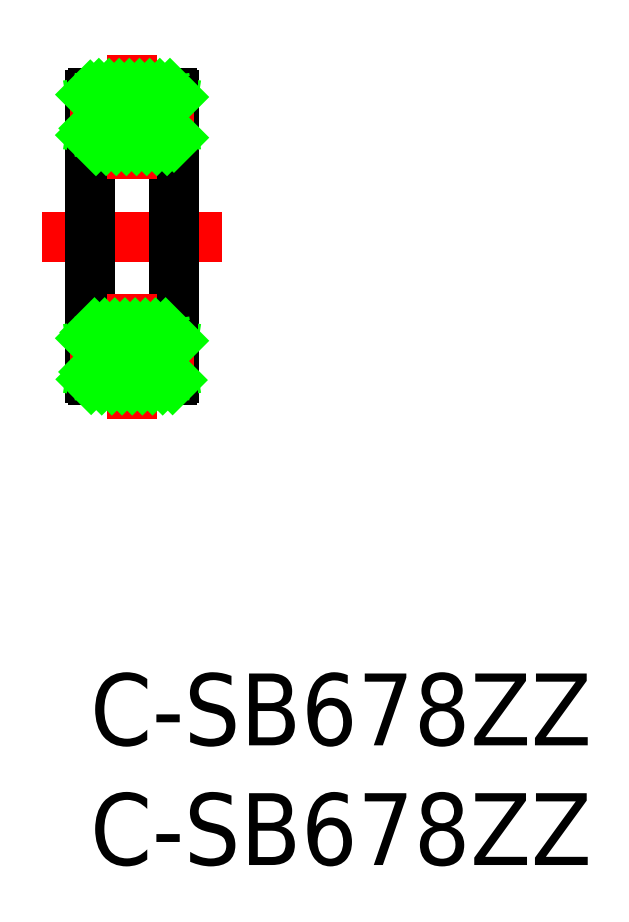
<metadata>
{"format":"dxf","ext":"dxf","renderer":"ezdxf+matplotlib","layout":"modelspace","background":"white","min_lineweight":24,"dpi":150}
</metadata>
<code>
0
SECTION
2
ENTITIES
0
LINE
8
CENTER
10
-2
20
18.25
30
0
11
5.5
21
18.25
31
0
0
LINE
8
0
10
3.4
20
24.25
30
0
11
0.1
21
24.25
31
0
0
CIRCLE
8
0
10
1.75
20
23.25
30
0
40
0.6
0
LINE
8
0
10
0.1
20
22.25
30
0
11
3.4
21
22.25
31
0
0
LINE
8
0
10
0.1
20
14.25
30
0
11
3.4
21
14.25
31
0
0
CIRCLE
8
0
10
1.75
20
13.25
30
0
40
0.6
0
LINE
8
0
10
3.4
20
12.25
30
0
11
0.1
21
12.25
31
0
0
ARC
8
0
10
0.1
20
24.15
30
0
40
0.1
50
90
51
180
0
LINE
8
0
10
0
20
12.35
30
0
11
0
21
24.15
31
0
0
LINE
8
0
10
0
20
23.9
30
0
11
0.2324
21
23.9
31
0
0
LINE
8
0
10
0.2324
20
23.9
30
0
11
0.2324
21
22.77
31
0
0
LINE
8
0
10
0.2324
20
23.7
30
0
11
1.353
21
23.7
31
0
0
LINE
8
0
10
1.383
20
22.77
30
0
11
0
21
22.77
31
0
0
ARC
8
0
10
0.1
20
22.35
30
0
40
0.1
50
180
51
270
0
ARC
8
0
10
0.1
20
14.15
30
0
40
0.1
50
90
51
180
0
LINE
8
0
10
1.383
20
13.72
30
0
11
0
21
13.72
31
0
0
LINE
8
0
10
0.2324
20
12.8
30
0
11
1.353
21
12.8
31
0
0
LINE
8
0
10
0.2324
20
12.6
30
0
11
0.2324
21
13.72
31
0
0
LINE
8
0
10
0
20
12.6
30
0
11
0.2324
21
12.6
31
0
0
ARC
8
0
10
0.1
20
12.35
30
0
40
0.1
50
180
51
270
0
LINE
8
0
10
0.0581
20
12.6
30
0
11
0.2324
21
13.72
31
0
0
LINE
8
0
10
0.2324
20
12.6
30
0
11
0.0581
21
13.72
31
0
0
LINE
8
0
10
0.0581
20
23.9
30
0
11
0.2324
21
22.77
31
0
0
LINE
8
0
10
0.2324
20
23.9
30
0
11
0.0581
21
22.77
31
0
0
LINE
8
0
10
0.0581
20
12.6
30
0
11
0.0581
21
13.72
31
0
0
LINE
8
0
10
0.0581
20
23.9
30
0
11
0.0581
21
22.77
31
0
0
LINE
8
0
10
3.268
20
23.9
30
0
11
3.5
21
23.9
31
0
0
LINE
8
0
10
3.5
20
24.15
30
0
11
3.5
21
12.35
31
0
0
ARC
8
0
10
3.4
20
24.15
30
0
40
0.1
50
0
51
90
0
LINE
8
0
10
2.147
20
23.7
30
0
11
3.268
21
23.7
31
0
0
LINE
8
0
10
3.268
20
22.77
30
0
11
3.268
21
23.9
31
0
0
LINE
8
0
10
3.5
20
22.77
30
0
11
2.117
21
22.77
31
0
0
ARC
8
0
10
3.4
20
22.35
30
0
40
0.1
50
270
51
0
0
ARC
8
0
10
3.4
20
14.15
30
0
40
0.1
50
0
51
90
0
LINE
8
0
10
3.5
20
13.72
30
0
11
2.117
21
13.72
31
0
0
LINE
8
0
10
2.147
20
12.8
30
0
11
3.268
21
12.8
31
0
0
ARC
8
0
10
3.4
20
12.35
30
0
40
0.1
50
270
51
0
0
LINE
8
0
10
3.268
20
12.6
30
0
11
3.5
21
12.6
31
0
0
LINE
8
0
10
3.268
20
13.72
30
0
11
3.268
21
12.6
31
0
0
LINE
8
0
10
3.268
20
12.6
30
0
11
3.442
21
13.72
31
0
0
LINE
8
0
10
3.442
20
12.6
30
0
11
3.268
21
13.72
31
0
0
LINE
8
0
10
3.268
20
23.9
30
0
11
3.442
21
22.77
31
0
0
LINE
8
0
10
3.442
20
23.9
30
0
11
3.268
21
22.77
31
0
0
LINE
8
0
10
3.442
20
13.72
30
0
11
3.442
21
12.6
31
0
0
LINE
8
0
10
3.442
20
22.77
30
0
11
3.442
21
23.9
31
0
0
LINE
8
CENTER
10
1.75
20
25.85
30
0
11
1.75
21
20.65
31
0
0
LINE
8
CENTER
10
-0.85
20
23.25
30
0
11
4.35
21
23.25
31
0
0
LINE
8
CENTER
10
1.75
20
15.85
30
0
11
1.75
21
10.65
31
0
0
LINE
8
CENTER
10
-0.85
20
13.25
30
0
11
4.35
21
13.25
31
0
0
LINE
8
0
10
3.334
20
24.25
30
0
11
3.5
21
24.08
31
0
0
LINE
8
0
10
2.91
20
24.25
30
0
11
3.268
21
23.89
31
0
0
LINE
8
0
10
2.485
20
24.25
30
0
11
3.035
21
23.7
31
0
0
LINE
8
0
10
2.061
20
24.25
30
0
11
2.611
21
23.7
31
0
0
LINE
8
0
10
1.637
20
24.25
30
0
11
2.187
21
23.7
31
0
0
LINE
8
0
10
3.112
20
22.77
30
0
11
3.5
21
22.38
31
0
0
LINE
8
0
10
1.212
20
24.25
30
0
11
1.626
21
23.83
31
0
0
LINE
8
0
10
2.687
20
22.77
30
0
11
3.212
21
22.25
31
0
0
LINE
8
0
10
0.7882
20
24.25
30
0
11
1.338
21
23.7
31
0
0
LINE
8
0
10
2.263
20
22.77
30
0
11
2.788
21
22.25
31
0
0
LINE
8
0
10
0.364
20
24.25
30
0
11
0.914
21
23.7
31
0
0
LINE
8
0
10
1.935
20
22.68
30
0
11
2.364
21
22.25
31
0
0
LINE
8
0
10
0.005888
20
24.18
30
0
11
0.4897
21
23.7
31
0
0
LINE
8
0
10
1.471
20
22.72
30
0
11
1.94
21
22.25
31
0
0
LINE
8
0
10
0.9904
20
22.77
30
0
11
1.515
21
22.25
31
0
0
LINE
8
0
10
0.5662
20
22.77
30
0
11
1.091
21
22.25
31
0
0
LINE
8
0
10
0.1419
20
22.77
30
0
11
0.6669
21
22.25
31
0
0
LINE
8
0
10
0
20
22.49
30
0
11
0.2426
21
22.25
31
0
0
LINE
8
0
10
3.151
20
14.25
30
0
11
3.5
21
13.9
31
0
0
LINE
8
0
10
2.727
20
14.25
30
0
11
3.252
21
13.72
31
0
0
LINE
8
0
10
2.303
20
14.25
30
0
11
2.828
21
13.72
31
0
0
LINE
8
0
10
1.879
20
14.25
30
0
11
2.404
21
13.72
31
0
0
LINE
8
0
10
1.454
20
14.25
30
0
11
1.866
21
13.84
31
0
0
LINE
8
0
10
2.904
20
12.8
30
0
11
3.444
21
12.26
31
0
0
LINE
8
0
10
1.03
20
14.25
30
0
11
1.49
21
13.79
31
0
0
LINE
8
0
10
2.48
20
12.8
30
0
11
3.03
21
12.25
31
0
0
LINE
8
0
10
0.6059
20
14.25
30
0
11
1.131
21
13.72
31
0
0
LINE
8
0
10
2.096
20
12.76
30
0
11
2.606
21
12.25
31
0
0
LINE
8
0
10
0.1816
20
14.25
30
0
11
0.7066
21
13.72
31
0
0
LINE
8
0
10
1.781
20
12.65
30
0
11
2.182
21
12.25
31
0
0
LINE
8
0
10
0
20
14
30
0
11
0.2824
21
13.72
31
0
0
LINE
8
0
10
1.207
20
12.8
30
0
11
1.757
21
12.25
31
0
0
LINE
8
0
10
0.7831
20
12.8
30
0
11
1.333
21
12.25
31
0
0
LINE
8
0
10
0.3588
20
12.8
30
0
11
0.9088
21
12.25
31
0
0
LINE
8
0
10
0.1346
20
12.6
30
0
11
0.4846
21
12.25
31
0
0
LINE
8
0
10
0.01914
20
12.29
30
0
11
0.04116
21
12.27
31
0
0
TEXT
8
0
10
-9e-16
20
-8
30
0
40
3
1
C-SB678ZZ
0
TEXT
8
0
10
0
20
-3
30
0
40
3
1
C-SB678ZZ
0
ENDSEC
0
EOF

</code>
